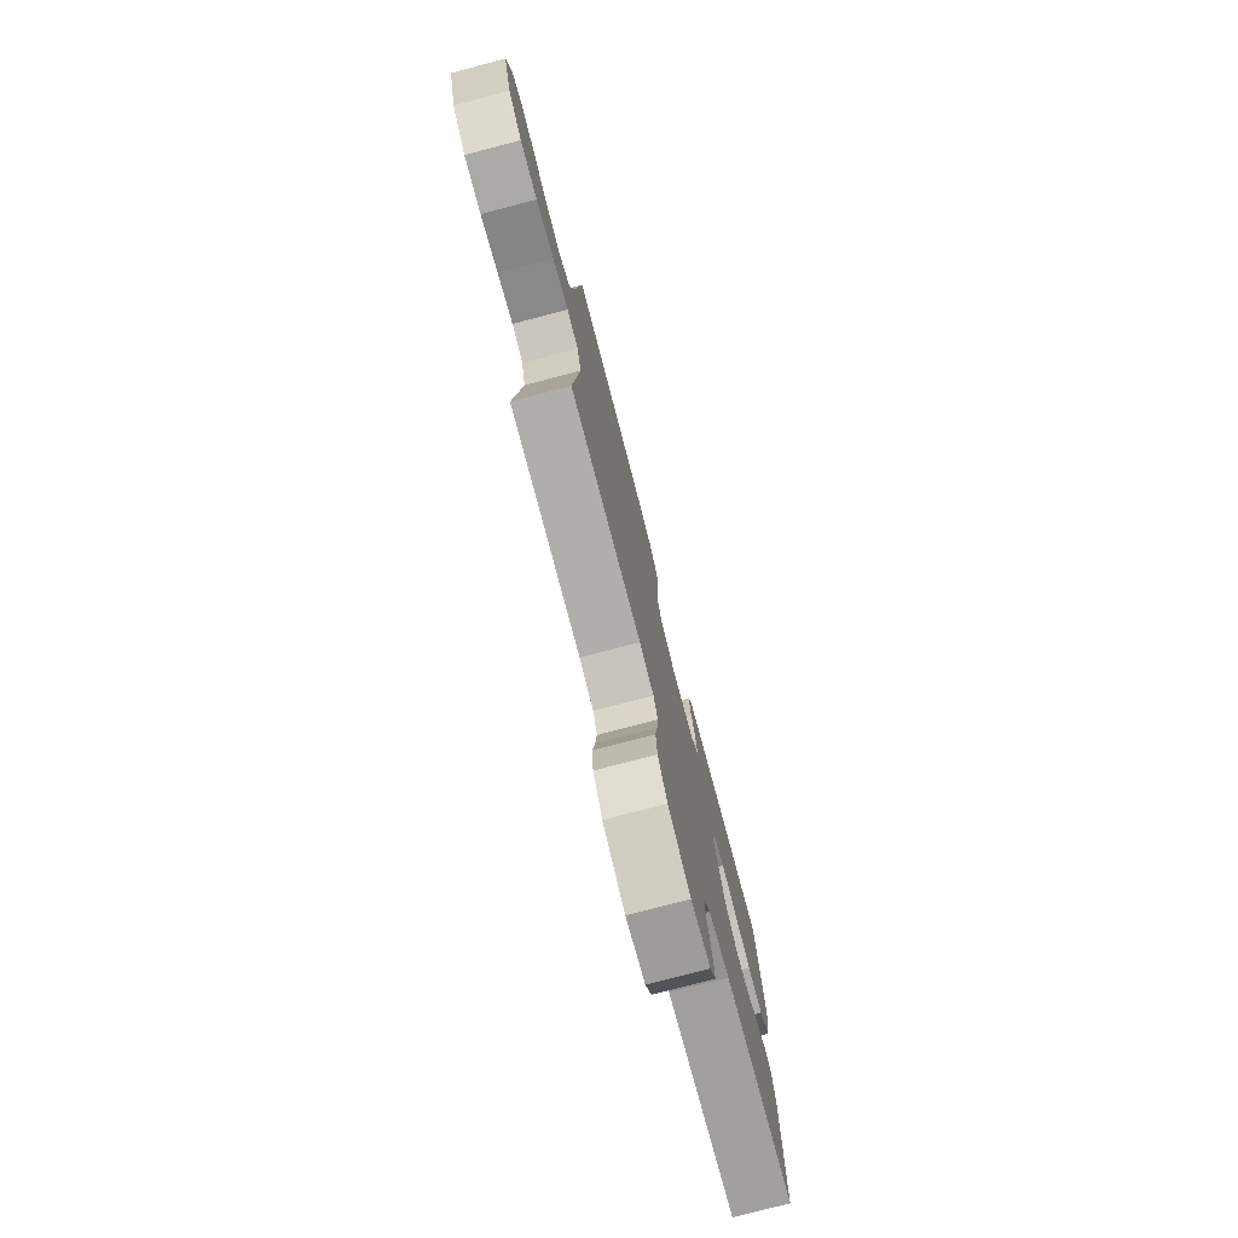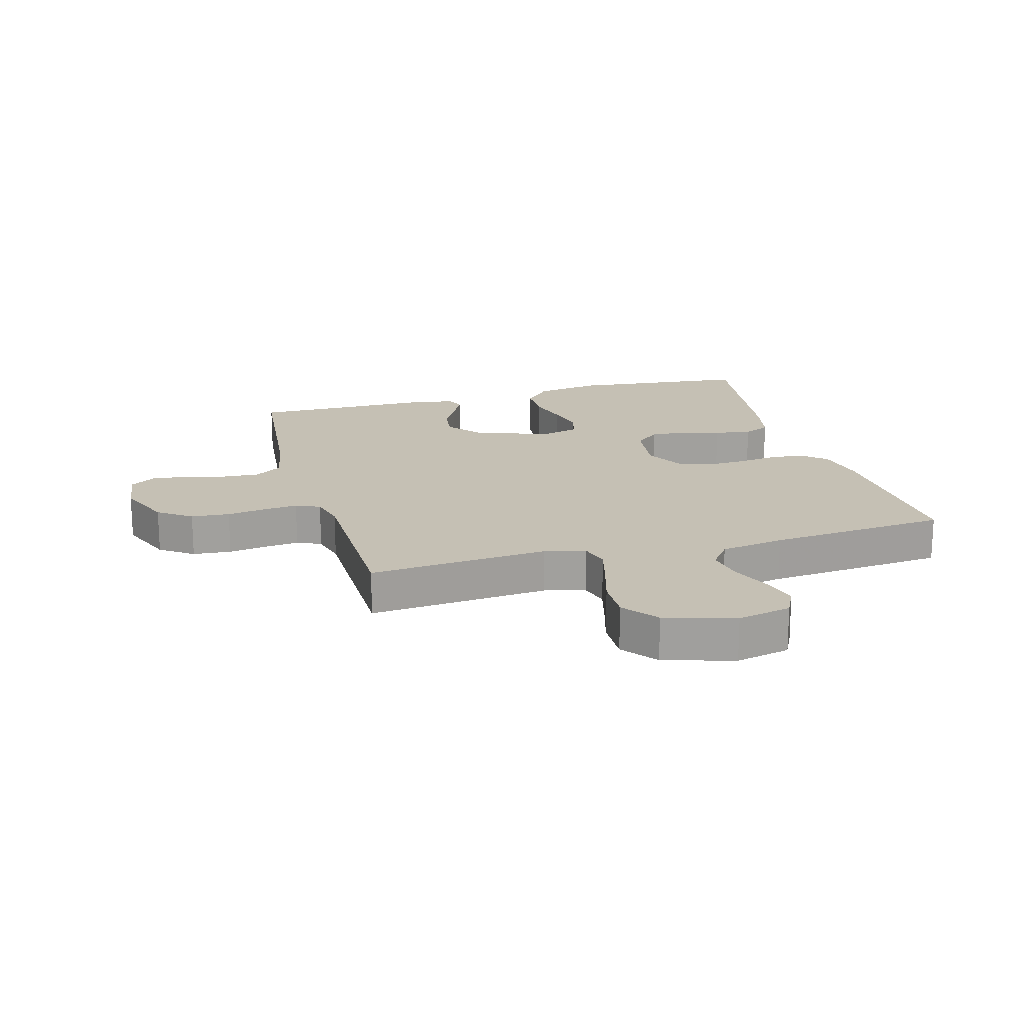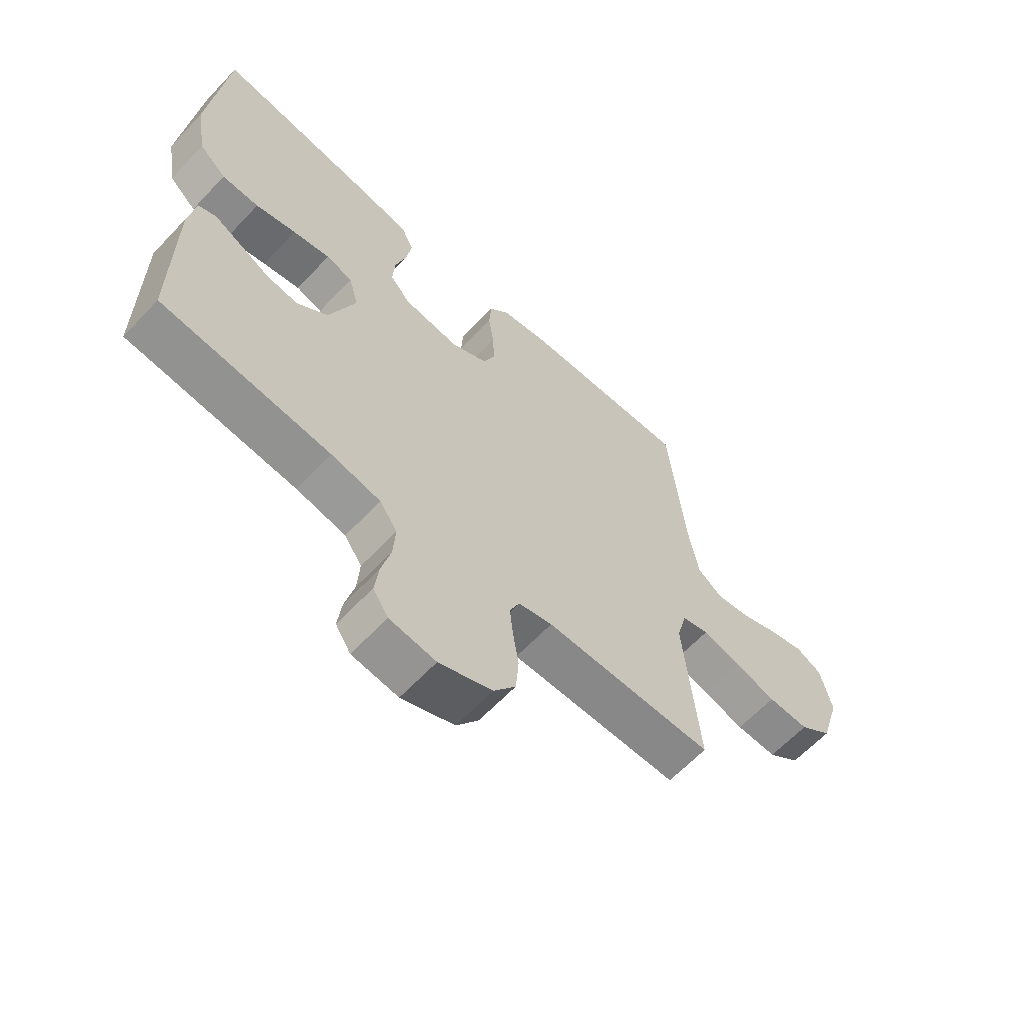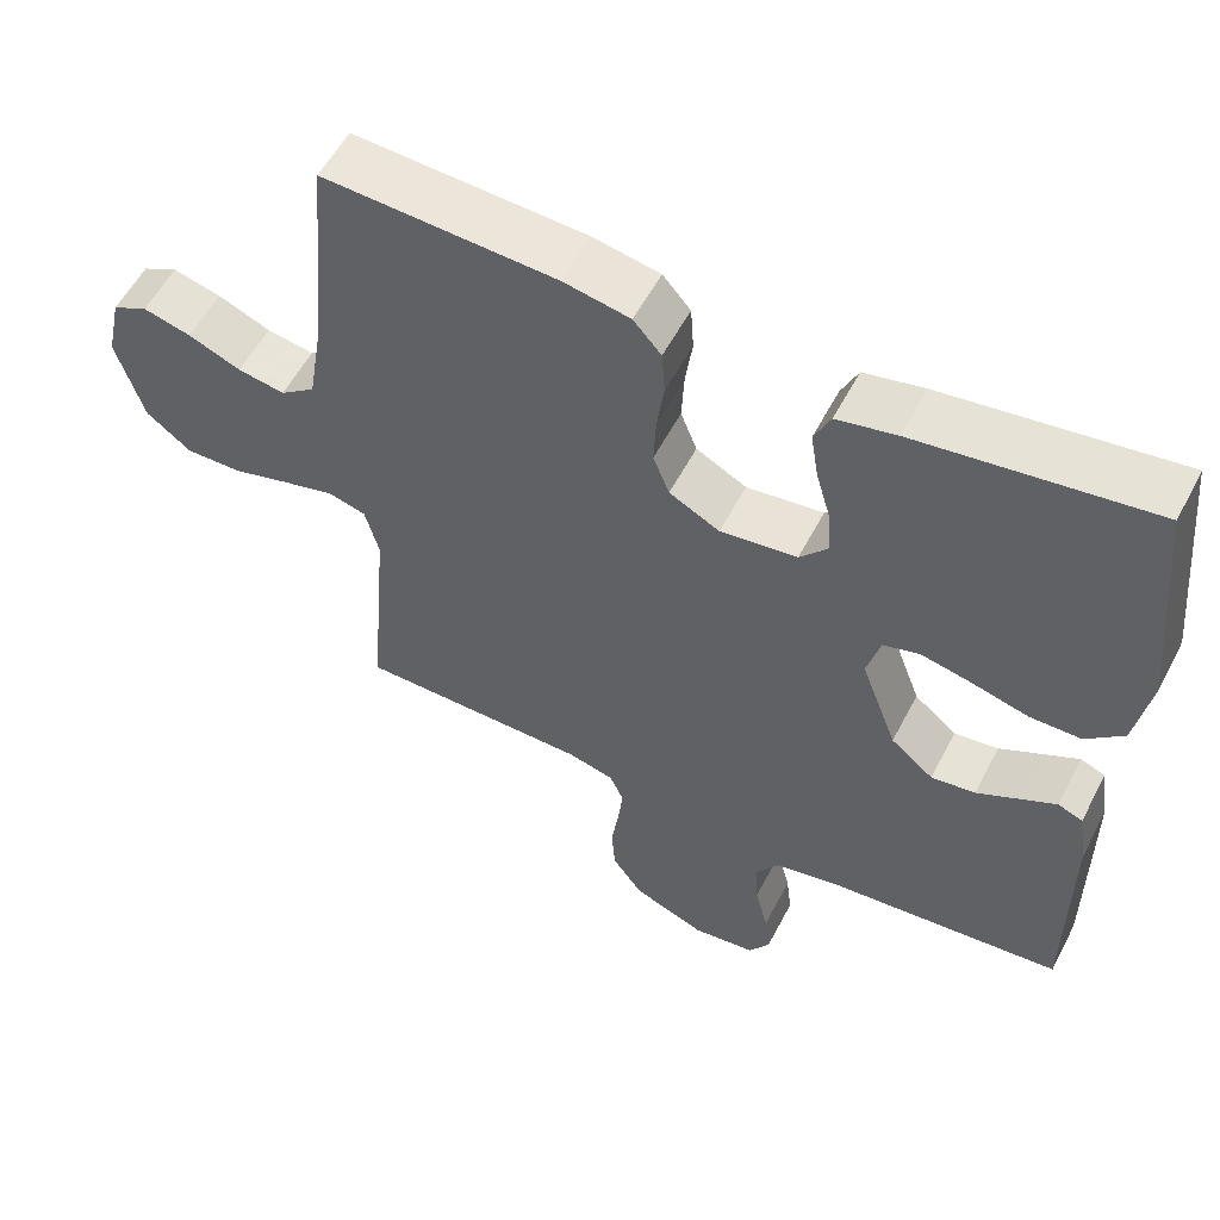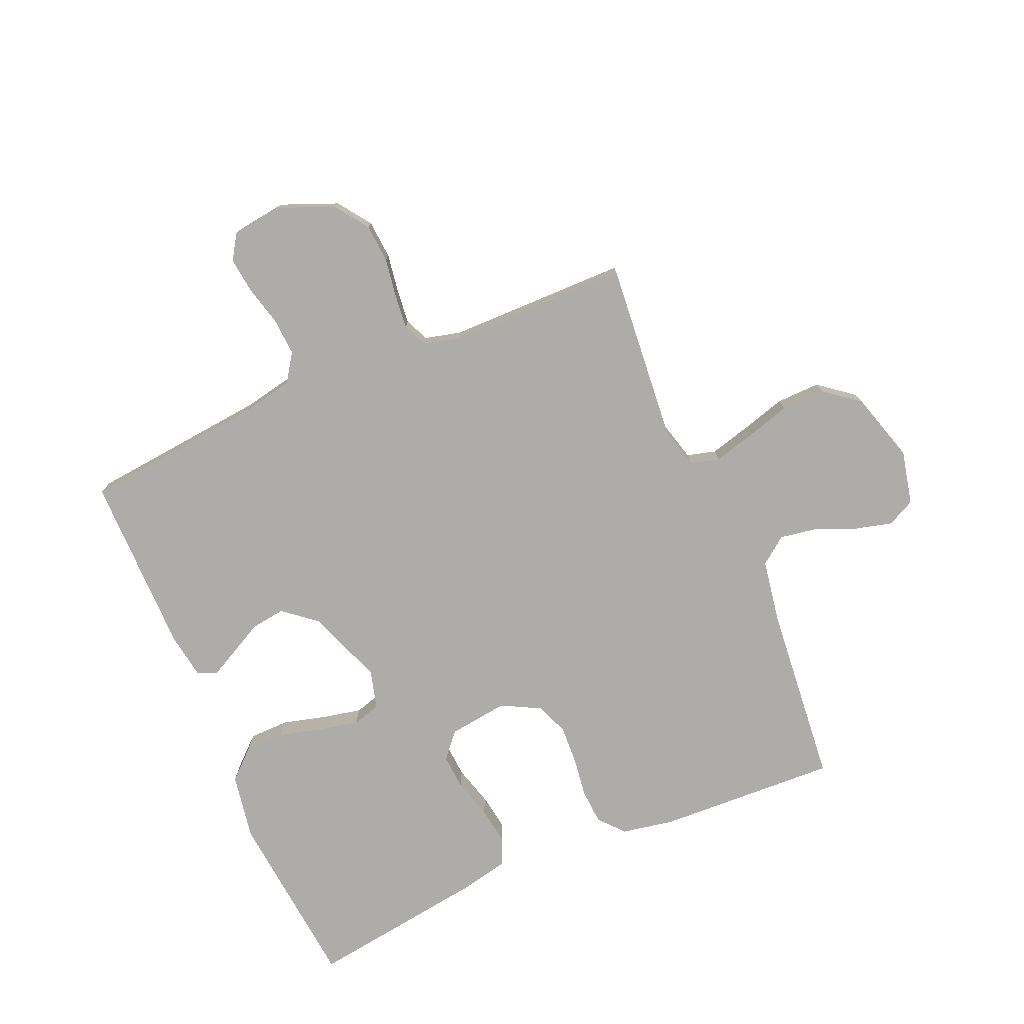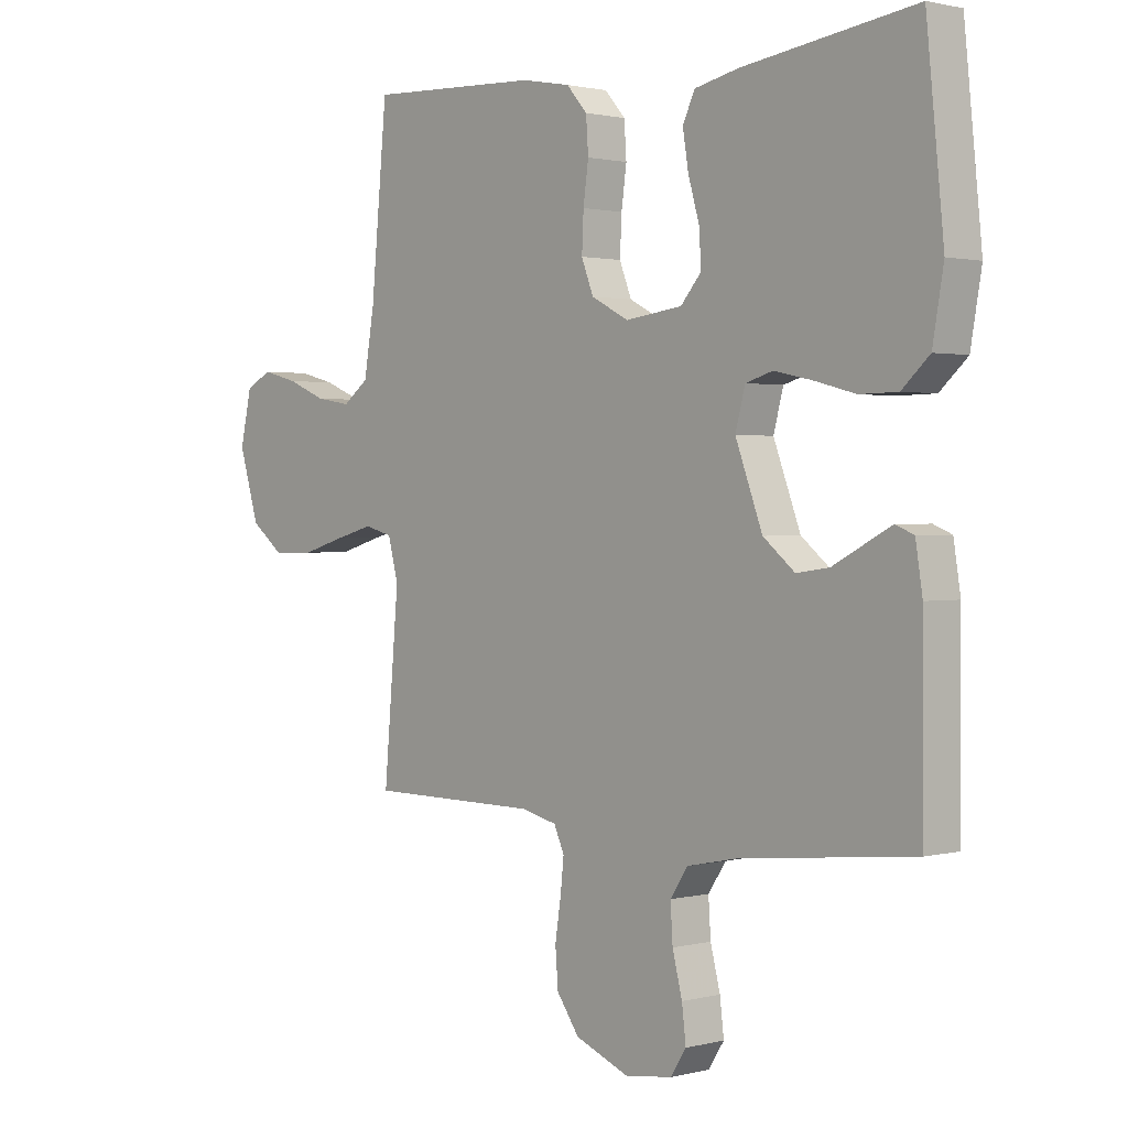
<metadata>
{"format":"obj","ext":"obj","renderer":"f3d","projection":"perspective","resolution":1024,"background":"white","views":[{"elev":-77.3,"azim":-75.3,"up":"+Z"},{"elev":18.4,"azim":-105.6,"up":"+Y"},{"elev":-62.9,"azim":136.8,"up":"+Z"},{"elev":56.5,"azim":27.4,"up":"+Z"},{"elev":-76.8,"azim":-156.8,"up":"+Y"},{"elev":1.3,"azim":47.3,"up":"+Z"}]}
</metadata>
<code>
v 0.5 0.07 0.5
v 0.53 0.07 0.2
v 0.511 0.07 0.09
v 0.463 0.07 0.046
v 0.397 0.07 0.045
v 0.325 0.07 0.064
v 0.259 0.07 0.078
v 0.212 0.07 0.064
v 0.195 0.07 0
v 0.242 0.07 -0.126
v 0.297 0.07 -0.171
v 0.354 0.07 -0.163
v 0.409 0.07 -0.134
v 0.455 0.07 -0.11
v 0.487 0.07 -0.123
v 0.499 0.07 -0.2
v 0.5 0.07 -0.5
v 0.2 0.07 -0.531
v 0.112 0.07 -0.549
v 0.081 0.07 -0.595
v 0.085 0.07 -0.657
v 0.102 0.07 -0.724
v 0.109 0.07 -0.783
v 0.082 0.07 -0.825
v 0 0.07 -0.836
v -0.094 0.07 -0.798
v -0.133 0.07 -0.743
v -0.138 0.07 -0.679
v -0.128 0.07 -0.614
v -0.122 0.07 -0.557
v -0.14 0.07 -0.517
v -0.2 0.07 -0.502
v -0.5 0.07 -0.5
v -0.474 0.07 -0.2
v -0.492 0.07 -0.132
v -0.54 0.07 -0.119
v -0.607 0.07 -0.137
v -0.682 0.07 -0.159
v -0.755 0.07 -0.161
v -0.813 0.07 -0.116
v -0.848 0.07 0
v -0.828 0.07 0.09
v -0.782 0.07 0.113
v -0.72 0.07 0.097
v -0.652 0.07 0.069
v -0.591 0.07 0.059
v -0.546 0.07 0.093
v -0.528 0.07 0.2
v -0.5 0.07 0.5
v -0.2 0.07 0.487
v -0.114 0.07 0.471
v -0.078 0.07 0.43
v -0.074 0.07 0.371
v -0.083 0.07 0.305
v -0.086 0.07 0.241
v -0.065 0.07 0.187
v 0 0.07 0.153
v 0.099 0.07 0.166
v 0.135 0.07 0.208
v 0.131 0.07 0.267
v 0.112 0.07 0.333
v 0.102 0.07 0.395
v 0.123 0.07 0.44
v 0.2 0.07 0.457
v 0.5 0 0.5
v 0.53 0 0.2
v 0.511 0 0.09
v 0.463 0 0.046
v 0.397 0 0.045
v 0.325 0 0.064
v 0.259 0 0.078
v 0.212 0 0.064
v 0.195 0 0
v 0.242 0 -0.126
v 0.297 0 -0.171
v 0.354 0 -0.163
v 0.409 0 -0.134
v 0.455 0 -0.11
v 0.487 0 -0.123
v 0.499 0 -0.2
v 0.5 0 -0.5
v 0.2 0 -0.531
v 0.112 0 -0.549
v 0.081 0 -0.595
v 0.085 0 -0.657
v 0.102 0 -0.724
v 0.109 0 -0.783
v 0.082 0 -0.825
v 0 0 -0.836
v -0.094 0 -0.798
v -0.133 0 -0.743
v -0.138 0 -0.679
v -0.128 0 -0.614
v -0.122 0 -0.557
v -0.14 0 -0.517
v -0.2 0 -0.502
v -0.5 0 -0.5
v -0.474 0 -0.2
v -0.492 0 -0.132
v -0.54 0 -0.119
v -0.607 0 -0.137
v -0.682 0 -0.159
v -0.755 0 -0.161
v -0.813 0 -0.116
v -0.848 0 0
v -0.828 0 0.09
v -0.782 0 0.113
v -0.72 0 0.097
v -0.652 0 0.069
v -0.591 0 0.059
v -0.546 0 0.093
v -0.528 0 0.2
v -0.5 0 0.5
v -0.2 0 0.487
v -0.114 0 0.471
v -0.078 0 0.43
v -0.074 0 0.371
v -0.083 0 0.305
v -0.086 0 0.241
v -0.065 0 0.187
v 0 0 0.153
v 0.099 0 0.166
v 0.135 0 0.208
v 0.131 0 0.267
v 0.112 0 0.333
v 0.102 0 0.395
v 0.123 0 0.44
v 0.2 0 0.457
f 4 5 6
f 3 4 6
f 2 3 6
f 1 2 6
f 64 1 6
f 63 64 6
f 62 63 6
f 61 62 6
f 60 61 6
f 59 60 6 7
f 58 59 7 8
f 57 58 8 9
f 56 57 9 10
f 52 53 54
f 51 52 54
f 50 51 54
f 49 50 54
f 48 49 54
f 47 48 54 55
f 46 47 55 56
f 43 44 45
f 42 43 45
f 41 42 45
f 40 41 45
f 39 40 45
f 38 39 45
f 37 38 45
f 36 37 45 46
f 46 56 10
f 36 46 10
f 35 36 10
f 32 33 34
f 35 10 11
f 34 35 11
f 32 34 11
f 31 32 11
f 27 28 29
f 26 27 29
f 25 26 29
f 24 25 29
f 23 24 29
f 22 23 29
f 21 22 29
f 20 21 29 30
f 31 11 12
f 30 31 12
f 20 30 12
f 19 20 12
f 16 17 18
f 16 18 19
f 15 16 19
f 14 15 19
f 13 14 19
f 12 13 19
f 70 69 68
f 70 68 67
f 70 67 66
f 70 66 65
f 70 65 128
f 70 128 127
f 70 127 126
f 70 126 125
f 70 125 124
f 71 70 124 123
f 72 71 123 122
f 73 72 122 121
f 74 73 121 120
f 118 117 116
f 118 116 115
f 118 115 114
f 118 114 113
f 118 113 112
f 119 118 112 111
f 120 119 111 110
f 109 108 107
f 109 107 106
f 109 106 105
f 109 105 104
f 109 104 103
f 109 103 102
f 109 102 101
f 110 109 101 100
f 74 120 110
f 74 110 100
f 74 100 99
f 98 97 96
f 75 74 99
f 75 99 98
f 75 98 96
f 75 96 95
f 93 92 91
f 93 91 90
f 93 90 89
f 93 89 88
f 93 88 87
f 93 87 86
f 93 86 85
f 94 93 85 84
f 76 75 95
f 76 95 94
f 76 94 84
f 76 84 83
f 82 81 80
f 83 82 80
f 83 80 79
f 83 79 78
f 83 78 77
f 83 77 76
f 1 65 66 2
f 2 66 67 3
f 3 67 68 4
f 4 68 69 5
f 5 69 70 6
f 6 70 71 7
f 7 71 72 8
f 8 72 73 9
f 9 73 74 10
f 10 74 75 11
f 11 75 76 12
f 12 76 77 13
f 13 77 78 14
f 14 78 79 15
f 15 79 80 16
f 16 80 81 17
f 17 81 82 18
f 18 82 83 19
f 19 83 84 20
f 20 84 85 21
f 21 85 86 22
f 22 86 87 23
f 23 87 88 24
f 24 88 89 25
f 25 89 90 26
f 26 90 91 27
f 27 91 92 28
f 28 92 93 29
f 29 93 94 30
f 30 94 95 31
f 31 95 96 32
f 32 96 97 33
f 33 97 98 34
f 34 98 99 35
f 35 99 100 36
f 36 100 101 37
f 37 101 102 38
f 38 102 103 39
f 39 103 104 40
f 40 104 105 41
f 41 105 106 42
f 42 106 107 43
f 43 107 108 44
f 44 108 109 45
f 45 109 110 46
f 46 110 111 47
f 47 111 112 48
f 48 112 113 49
f 49 113 114 50
f 50 114 115 51
f 51 115 116 52
f 52 116 117 53
f 53 117 118 54
f 54 118 119 55
f 55 119 120 56
f 56 120 121 57
f 57 121 122 58
f 58 122 123 59
f 59 123 124 60
f 60 124 125 61
f 61 125 126 62
f 62 126 127 63
f 63 127 128 64
f 64 128 65 1

</code>
